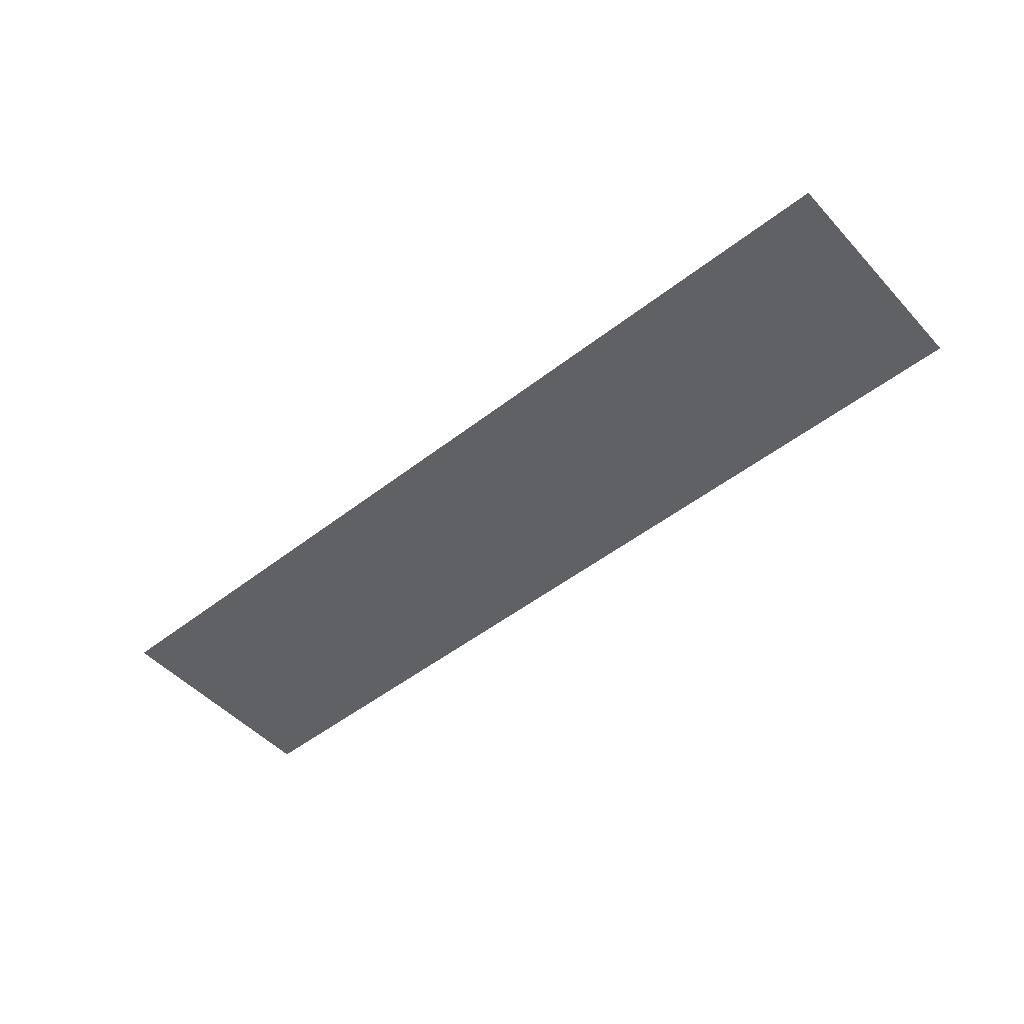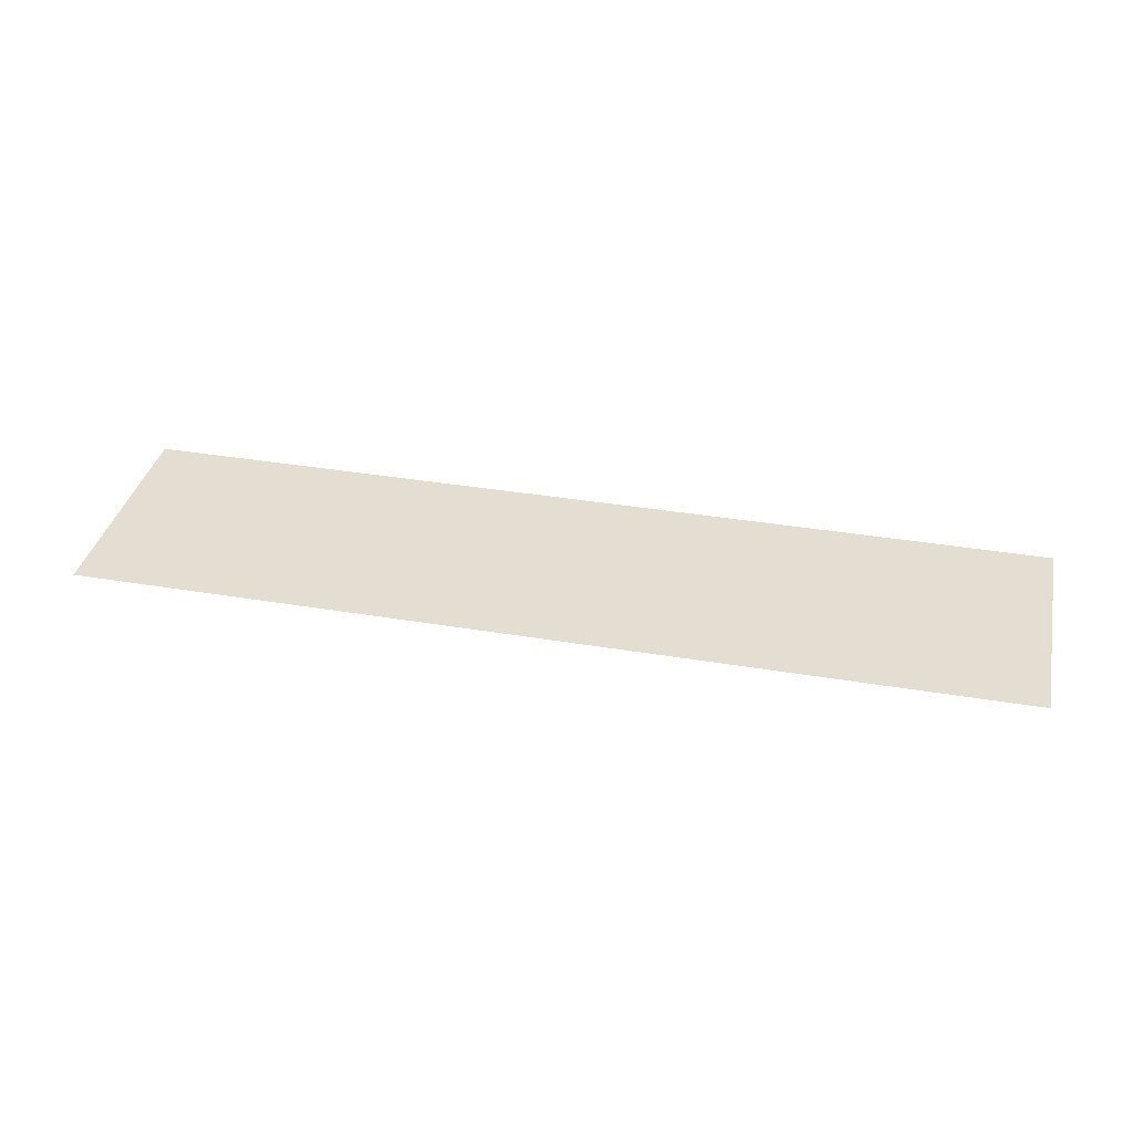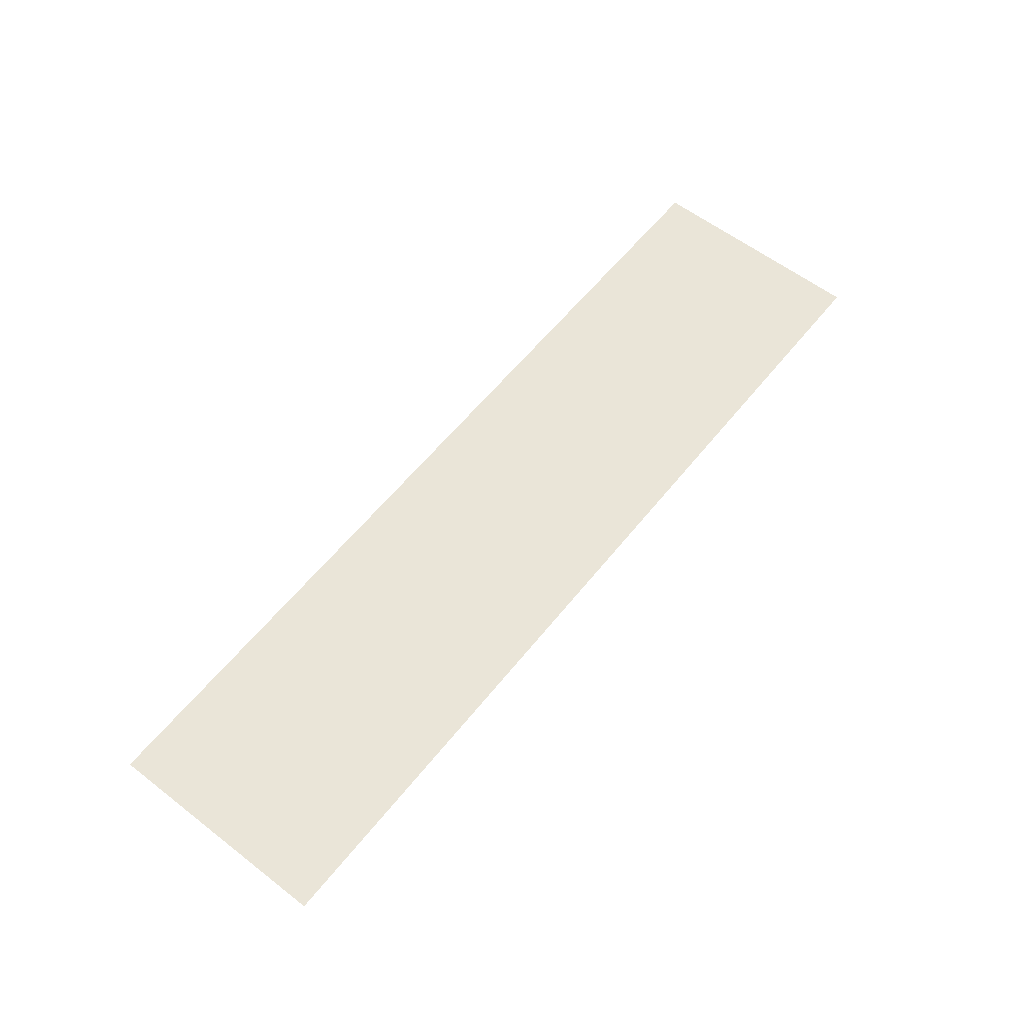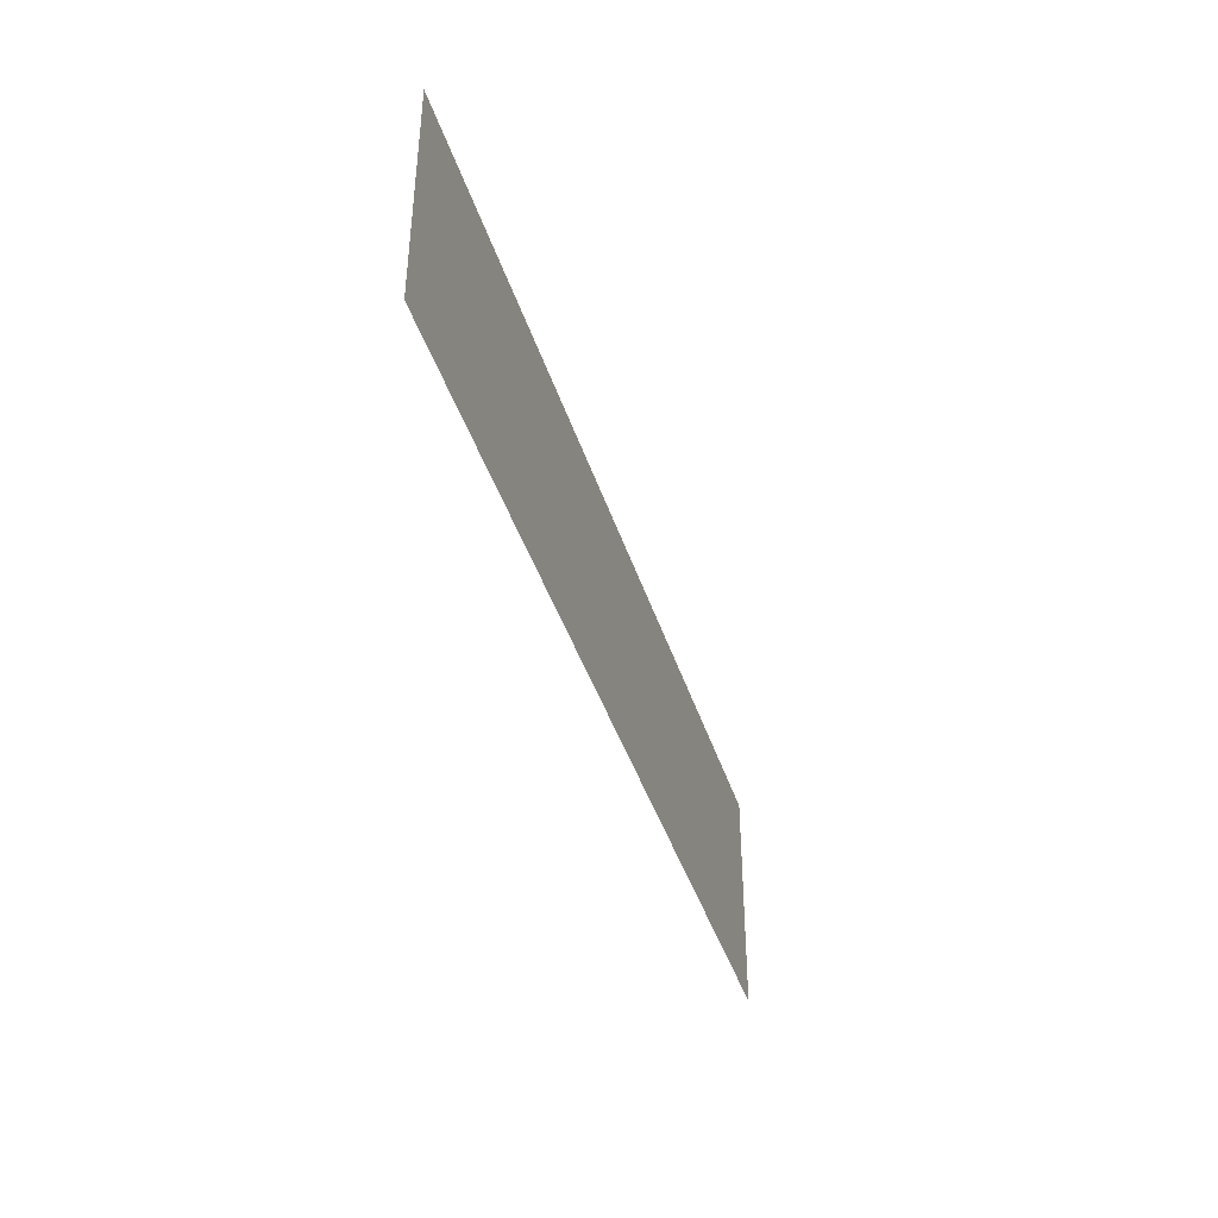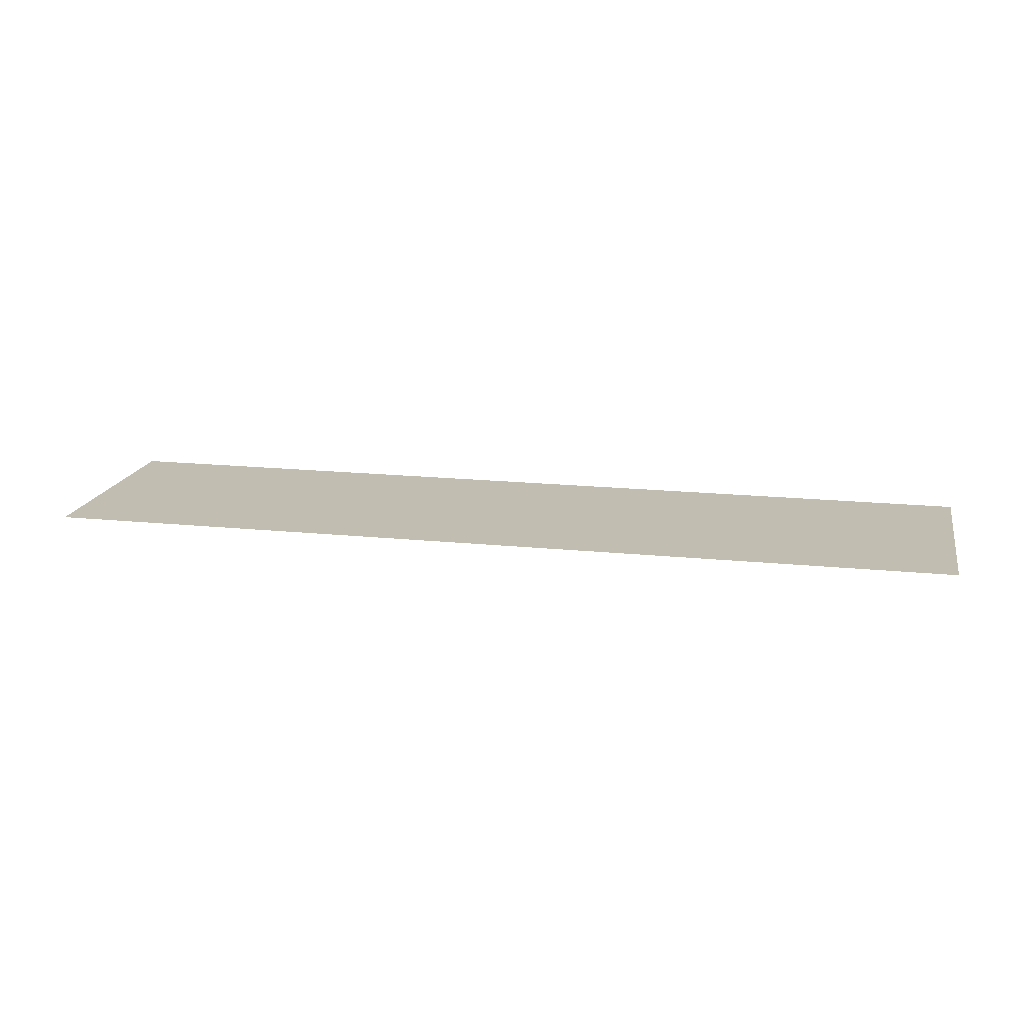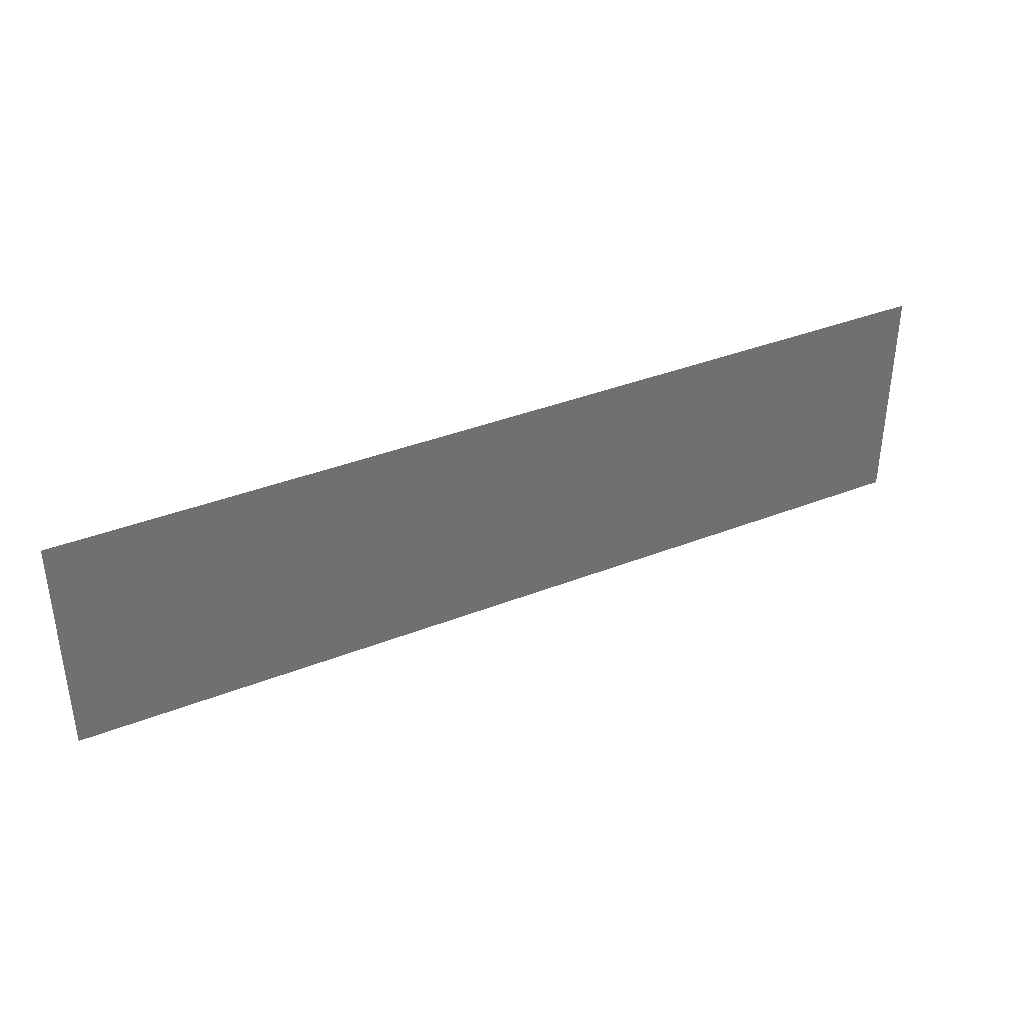
<metadata>
{"format":"obj","ext":"obj","renderer":"f3d","projection":"perspective","resolution":1024,"background":"white","views":[{"elev":-49.6,"azim":40.7,"up":"+Z"},{"elev":36.1,"azim":-167.6,"up":"+Z"},{"elev":59.2,"azim":-51.6,"up":"+Z"},{"elev":-41.0,"azim":-73.1,"up":"+Y"},{"elev":17.0,"azim":-168.2,"up":"+Z"},{"elev":37.2,"azim":-26.8,"up":"+Y"}]}
</metadata>
<code>
g GeneratedMesh_256x64_88
v 3.333 -0.8333 0
v 3.333 0.8333 0
v -3.333 0.8333 0
v -3.333 -0.8333 0
g GeneratedMesh_256x64_88_0
f 3 2 1
f 1 4 3

</code>
